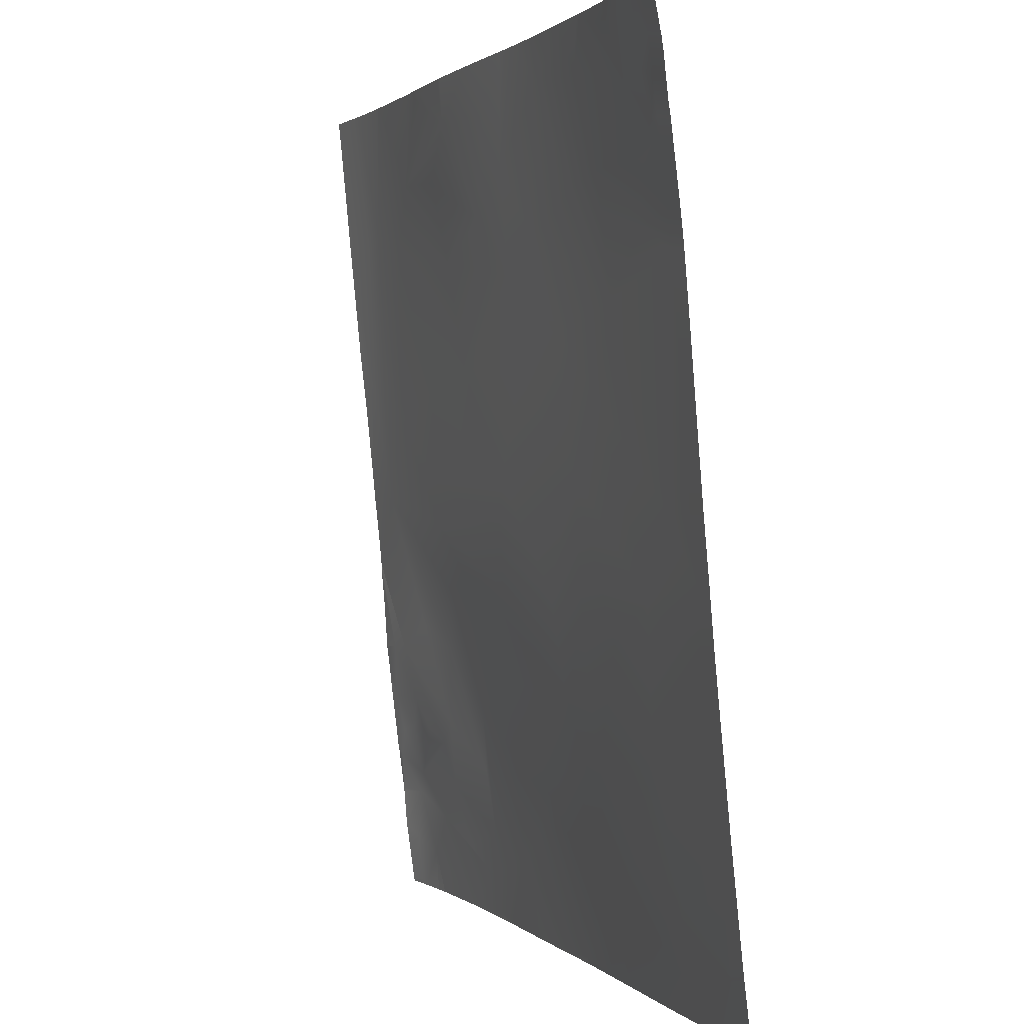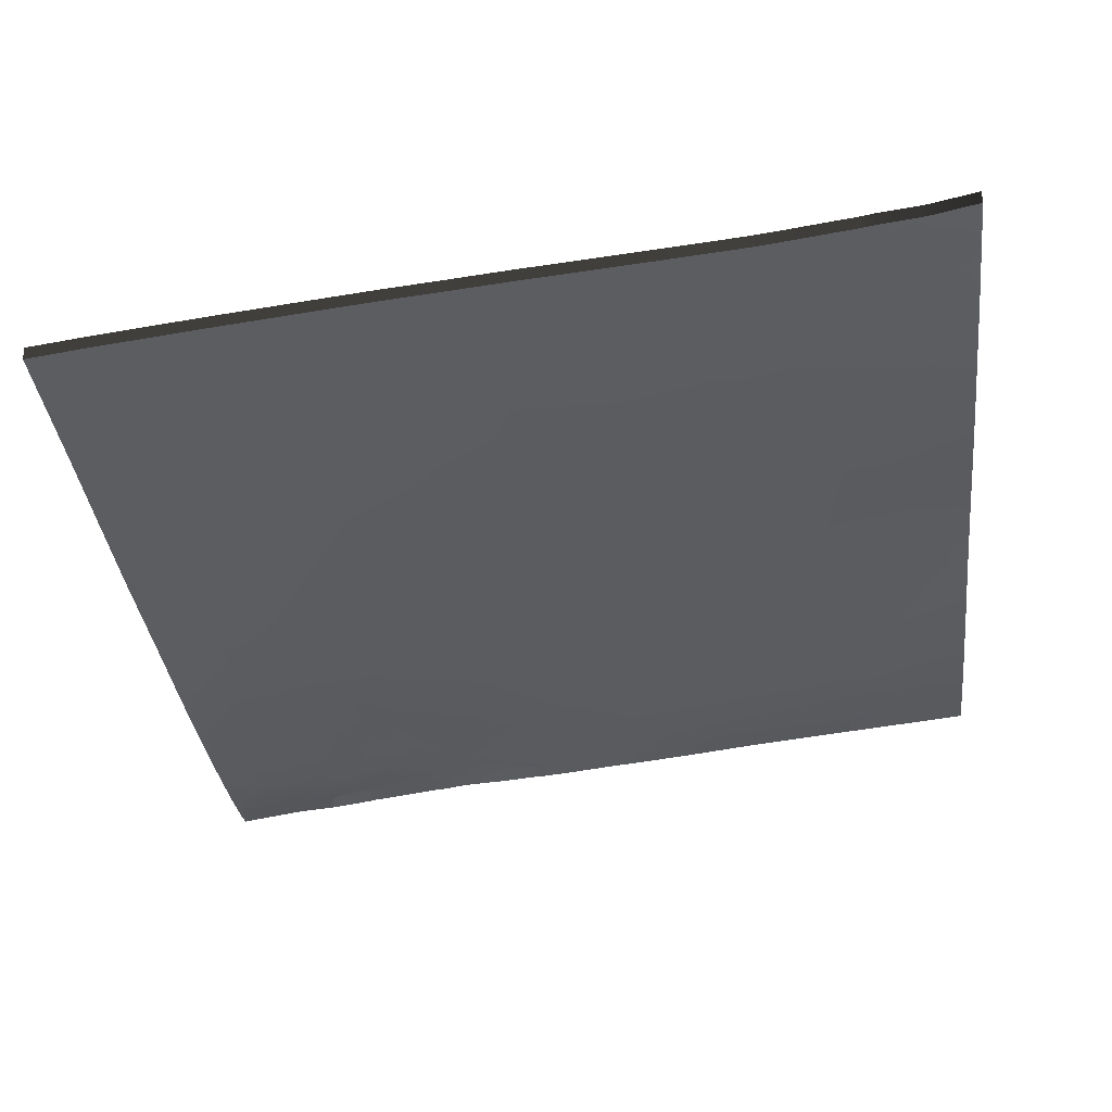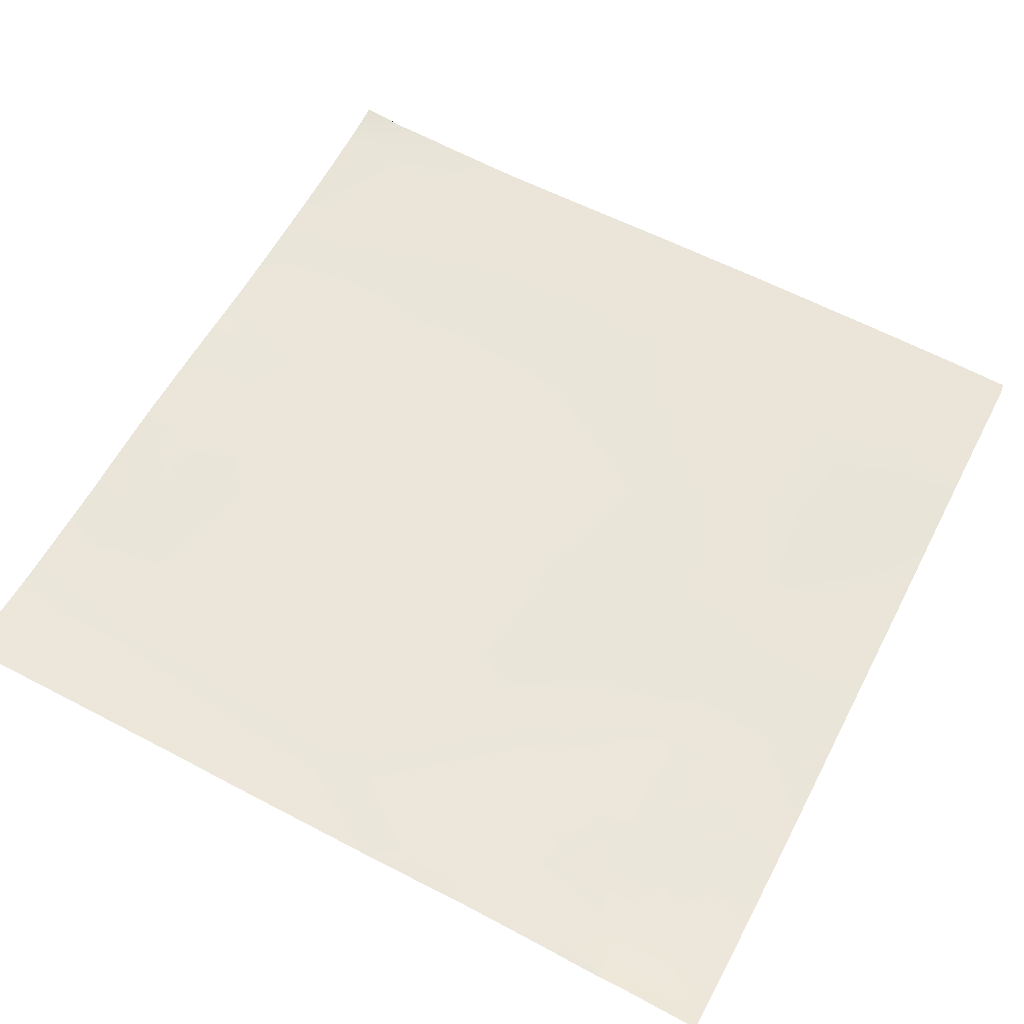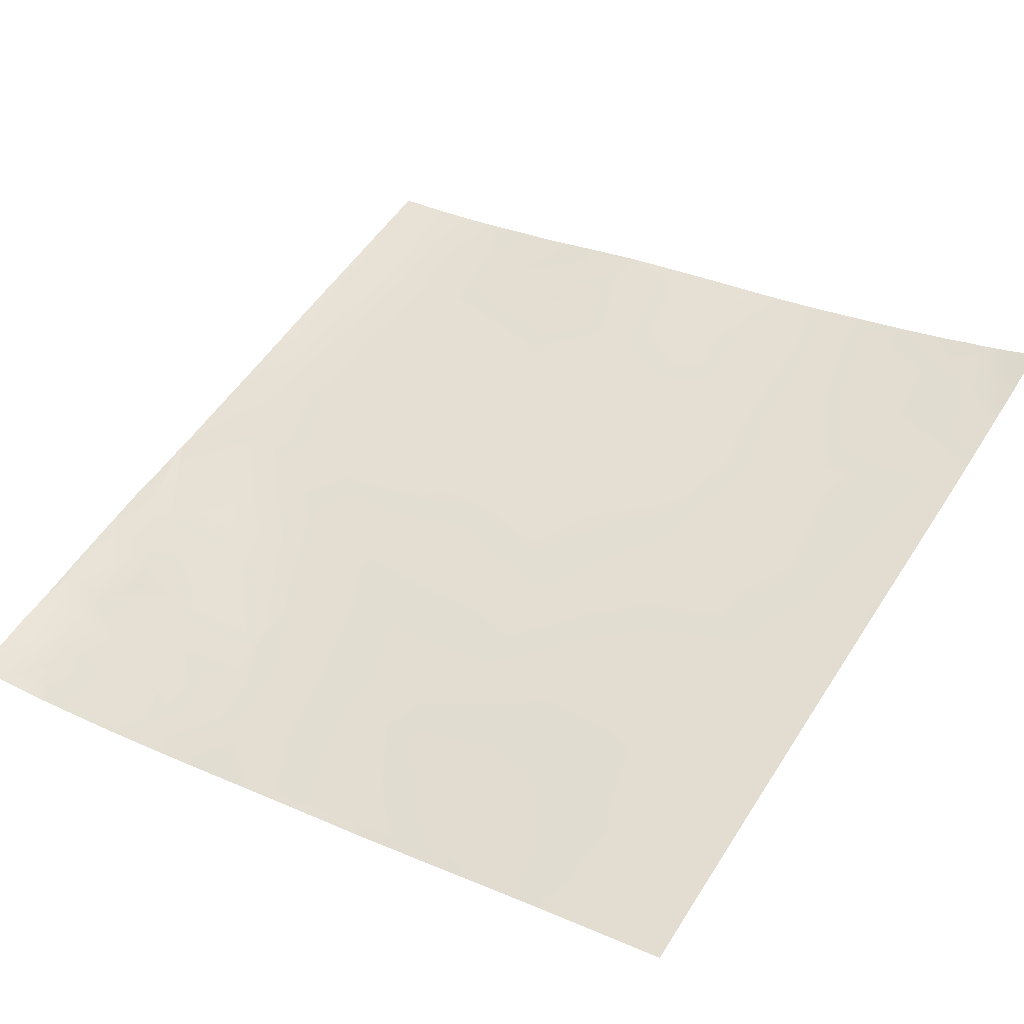
<metadata>
{"format":"obj","ext":"obj","renderer":"f3d","projection":"perspective","resolution":1024,"background":"white","views":[{"elev":0.9,"azim":-118.2,"up":"+Z"},{"elev":-26.9,"azim":-83.0,"up":"+Y"},{"elev":48.6,"azim":117.6,"up":"+Y"},{"elev":45.4,"azim":-148.1,"up":"+Y"}]}
</metadata>
<code>
v -0.9439 0.1301 0.003383
v -0.9603 0.1323 0
v -0.9486 0.1304 0
v -0.9426 0.1294 0
v -0.9426 0.1294 0
v -0.9246 0.1265 0
v -0.781 0.1019 0
v -0.7987 0.1113 0.04824
v -0.838 0.112 0
v -0.5933 0.06844 0
v -0.5919 0.06896 0.007018
v -0.5996 0.06941 0
v -0.6088 0.07109 0
v -0.7248 0.09159 0
v -0.6919 0.09332 0.06087
v -0.5617 0.06363 0
v -0.5933 0.06844 0
v -0.3111 0.02451 0.006847
v -0.3538 0.03072 0
v -0.3105 0.02408 0
v -0.2984 0.02212 0
v -0.2984 0.02212 0
v -0.2028 0.009349 0.000766
v -0.2029 0.009288 0
v -0.2021 0.009189 0
v -0.08451 0.003311 0.0501
v -0.09945 -0.0014 0
v -0.2021 0.009189 0
v -0.07828 -0.003083 0
v -0.09945 -0.0014 0
v -0.0288 -0.004905 0.006749
v -0.03871 -0.005193 0
v -0.02886 -0.005549 0
v -0.02124 -0.006194 0
v -0.8983 0.2239 0.9747
v -0.9378 0.2323 0.9846
v -0.9272 0.2227 0.9179
v -0.9379 0.2075 0.7801
v -0.8372 0.1845 0.7155
v -0.8306 0.1965 0.8447
v -0.796 0.2026 0.9472
v -0.7563 0.1837 0.8352
v -0.7151 0.1715 0.7732
v -0.8213 0.2119 0.996
v -0.785 0.1679 0.6175
v -0.7012 0.1489 0.5419
v -0.6816 0.1597 0.6955
v -0.5628 0.1397 0.6502
v -0.5985 0.1206 0.4157
v -0.4594 0.1087 0.4794
v -0.4798 0.1174 0.535
v -0.5536 0.1486 0.7606
v -0.6381 0.1628 0.7942
v -0.6824 0.1853 0.9528
v -0.5605 0.1625 0.8786
v -0.637 0.1843 1
v -0.6055 0.1803 1
v -0.4789 0.1475 0.8319
v -0.5283 0.1661 0.9406
v -0.5898 0.1787 1
v -0.5285 0.172 1
v -0.4024 0.04708 0.08393
v -0.4627 0.04833 0
v -0.4828 0.06509 0.1362
v -0.4127 0.06117 0.1912
v -0.5507 0.086 0.2126
v -0.4199 0.07909 0.3052
v -0.3127 0.03666 0.1078
v -0.3145 0.05516 0.2534
v -0.2844 0.02515 0.05166
v -0.3055 0.0456 0.1824
v -0.1892 0.02809 0.1493
v -0.2002 0.04153 0.2326
v -0.2275 0.05485 0.325
v -0.4481 0.09833 0.41
v -0.3134 0.08109 0.4244
v -0.2602 0.06933 0.3967
v -0.2444 0.07793 0.4779
v -0.2515 0.08489 0.5309
v -0.1707 0.03497 0.2029
v -0.145 0.04996 0.3533
v -0.06547 0.01314 0.1512
v -0.107 0.02734 0.1908
v -0.125 0.03445 0.2189
v -0.1251 0.03682 0.2501
v -0.08068 0.03046 0.2501
v -0.06285 0.02499 0.2155
v -0.01571 0.02758 0.2526
v -0.0312 0.02382 0.2066
v -0.06664 0.04003 0.316
v -0.06479 0.0582 0.5102
v -0.03278 0.03816 0.3169
v 0 0.03433 0.314
v 0 0.03005 0.2827
v 0 0.02851 0.267
v 0 0.03433 0.314
v 0 0.03789 0.3671
v 0 0.0456 0.4556
v 0 0.04264 0.4244
v 0 0.04264 0.4244
v 0 0.04175 0.4093
v 0 0.05203 0.5133
v -0.3848 0.1166 0.6666
v -0.2536 0.09567 0.6407
v -0.3606 0.1259 0.7903
v -0.1781 0.1023 0.8133
v -0.4103 0.1415 0.8561
v -0.3958 0.151 0.9477
v -0.4826 0.1665 1
v -0.3323 0.1336 0.8876
v -0.2979 0.1392 0.9921
v -0.313 0.1424 1
v -0.392 0.1551 1
v -0.2328 0.1187 0.8935
v -0.1328 0.07654 0.6121
v -0.1066 0.09657 0.8459
v -0.07974 0.07708 0.6863
v -0.03363 0.06968 0.657
v 0 0.06339 0.6226
v 0 0.056 0.5532
v 0 0.056 0.5532
v 0 0.07297 0.7024
v -0.0662 0.09148 0.8369
v -0.2971 0.1397 1
v -0.2686 0.1345 1
v -0.1506 0.1178 0.999
v -0.1527 0.1182 1
v -0.017 0.0986 0.941
v -0.002054 0.08825 0.8486
v 0 0.08678 0.8354
v -0.1502 0.1179 1
v -0.1087 0.1127 1
v -0.07631 0.1098 1
v -0.05972 0.1081 1
v -0.03079 0.1059 1
v -0.9685 0.2411 0.9972
v -0.9705 0.2418 1
v -1 0.2502 0.9983
v -1 0.2502 0.9992
v -1 0.2503 1
v -0.9649 0.2407 1
v -0.9335 0.2336 1
v -0.9101 0.2294 1
v -0.8824 0.2232 1
v -0.8238 0.2127 1
v -0.8202 0.212 1
v -0.8147 0.2112 1
v -0.7562 0.2018 1
v -0.6925 0.1917 1
v -0.4017 0.1567 1
v -0.1512 0.118 1
v -0.2163 0.02102 0.07682
v -0.1435 0.01824 0.1024
v -0.05276 0.00916 0.1265
v -0.07828 -0.003083 0
v -0.03095 0.003236 0.06403
v 0 0.005707 0.07893
v 0 0.001619 0.05057
v 0 -0.001114 0.03139
v -8.601e-05 0.009636 0.1251
v 0 0.00927 0.1208
v 0 0.005825 0.08005
v -0.01058 0.01704 0.171
v -0.9899 0.1459 0.06829
v -1 0.1482 0.07424
v -1 0.1466 0.06127
v -1 0.1656 0.2302
v -0.8513 0.1428 0.2546
v -1 0.1751 0.3192
v -0.9454 0.1835 0.5045
v -1 0.1936 0.5106
v -1 0.1868 0.4402
v -0.9845 0.2272 0.8751
v -1 0.2299 0.8752
v -1 0.2277 0.8578
v -1 0.2326 0.8906
v -1 0.2401 0.9498
v -0.8948 0.1372 0.132
v -1 0.1616 0.1921
v -1 0.1543 0.1279
v -1 0.1387 0
v -0.8836 0.1267 0.0566
v -0.8554 0.115 0
v -0.7248 0.09159 0
v -0.7721 0.1174 0.1433
v -0.6879 0.1107 0.2205
v -0.8737 0.1635 0.4171
v -1 0.181 0.3761
v -0.7727 0.1415 0.3662
v -0.577 0.08172 0.142
v -0.6105 0.1065 0.2931
v -0.6871 0.131 0.3935
v -1 0.2073 0.6699
v -1 0.2147 0.7517
v -1 0.2161 0.7652
v -0.9443 0.2157 0.8423
v -1 0.2237 0.8268
v -1 0.2186 0.7871
v -0.9688 0.229 0.922
v -1 0.235 0.9116
v -1 0.2377 0.9347
v -0.02124 -0.006194 0
v 0 -0.005553 0.001969
v 0 -0.005954 0
v 0 0.02658 0.2523
v 0 0.08829 0.8504
v 0 0.088 0.8467
v 0 0.09709 0.9378
v 0 0.099 0.9568
v 0 0.1036 1
v 0 -0.005553 0.001969
v 0 0.009627 0.1251
v 0 0.01614 0.1734
v 0 0.009637 0.1252
v 0 0.01805 0.1842
v -0.9603 0.1179 0
v -0.9486 0.116 0
v -0.9426 0.1151 0
v -0.9426 0.1151 0
v -0.9246 0.1121 0
v -0.838 0.09765 0
v -0.781 0.08754 0
v -0.5996 0.05504 0
v -0.5933 0.05407 0
v -0.6088 0.05672 0
v -0.7248 0.07722 0
v -0.5933 0.05407 0
v -0.5617 0.04926 0
v -0.3538 0.01635 0
v -0.3105 0.009709 0
v -0.2984 0.00775 0
v -0.2984 0.00775 0
v -0.2029 -0.005085 0
v -0.2021 -0.005184 0
v -0.2021 -0.005184 0
v -0.09945 -0.01577 0
v -0.09945 -0.01577 0
v -0.07828 -0.01746 0
v -0.03871 -0.01957 0
v -0.02886 -0.01992 0
v -0.02124 -0.02057 0
v -0.6055 0.166 1
v -0.637 0.1699 1
v -0.5898 0.1644 1
v -0.5285 0.1576 1
v -0.4627 0.03396 0
v 0 0.01568 0.2827
v 0 0.01996 0.314
v 0 0.01413 0.267
v 0 0.01996 0.314
v 0 0.02352 0.3671
v 0 0.02827 0.4244
v 0 0.03123 0.4556
v 0 0.02738 0.4093
v 0 0.02827 0.4244
v 0 0.03766 0.5133
v -0.4826 0.1522 1
v -0.313 0.128 1
v -0.392 0.1408 1
v 0 0.04162 0.5532
v 0 0.04901 0.6226
v 0 0.04162 0.5532
v 0 0.05859 0.7024
v -0.2686 0.1201 1
v -0.2971 0.1254 1
v -0.1527 0.1038 1
v 0 0.07241 0.8354
v -0.1087 0.09832 1
v -0.1502 0.1035 1
v -0.05972 0.09375 1
v -0.07631 0.09545 1
v -0.03079 0.0915 1
v -1 0.2359 0.9992
v -1 0.2358 0.9983
v -0.9705 0.2274 1
v -1 0.2359 1
v -0.9649 0.2263 1
v -0.9335 0.2192 1
v -0.9101 0.215 1
v -0.8824 0.2088 1
v -0.8238 0.1983 1
v -0.8202 0.1976 1
v -0.8147 0.1969 1
v -0.7562 0.1874 1
v -0.6925 0.1774 1
v -0.4017 0.1423 1
v -0.1512 0.1036 1
v -0.07828 -0.01746 0
v 0 -0.01275 0.05057
v 0 -0.008666 0.07893
v 0 -0.01549 0.03139
v 0 -0.008548 0.08005
v 0 -0.005103 0.1208
v -1 0.1339 0.07424
v -1 0.1322 0.06127
v -1 0.1607 0.3192
v -1 0.1513 0.2302
v -1 0.1793 0.5106
v -1 0.1724 0.4402
v -1 0.2155 0.8752
v -1 0.2134 0.8578
v -1 0.2182 0.8906
v -1 0.2257 0.9498
v -1 0.1472 0.1921
v -1 0.1399 0.1279
v -1 0.1244 0
v -0.8554 0.1006 0
v -0.7248 0.07722 0
v -1 0.1666 0.3761
v -1 0.193 0.6699
v -1 0.2003 0.7517
v -1 0.2017 0.7652
v -1 0.2093 0.8268
v -1 0.2042 0.7871
v -1 0.2206 0.9116
v -1 0.2233 0.9347
v -0.02124 -0.02057 0
v 0 -0.02033 0
v 0 -0.01993 0.001969
v 0 0.01221 0.2523
v 0 0.07362 0.8467
v 0 0.07391 0.8504
v 0 0.08272 0.9378
v 0 0.08463 0.9568
v 0 0.08921 1
v 0 -0.01993 0.001969
v 0 -0.004746 0.1251
v 0 -0.004736 0.1252
v 0 0.001764 0.1734
v 0 0.003674 0.1842
f 3 2 1
f 3 1 4
f 6 5 1
f 9 8 7
f 12 11 10
f 12 13 11
f 14 11 13
f 14 15 11
f 17 11 16
f 20 19 18
f 20 18 21
f 23 22 18
f 23 24 22
f 24 23 25
f 27 23 26
f 27 28 23
f 30 26 29
f 33 32 31
f 33 31 34
f 37 36 35
f 40 39 38
f 40 37 41
f 39 40 42
f 42 43 39
f 37 44 41
f 40 41 42
f 47 46 45
f 47 48 46
f 51 50 49
f 48 51 46
f 52 48 47
f 53 52 47
f 43 42 53
f 54 53 42
f 47 43 53
f 53 54 55
f 42 41 54
f 56 55 54
f 56 57 55
f 55 52 53
f 52 55 58
f 55 60 59
f 55 57 60
f 60 61 59
f 63 11 62
f 63 16 11
f 64 62 11
f 19 62 18
f 19 63 62
f 64 66 65
f 67 65 66
f 62 64 65
f 65 68 62
f 68 65 69
f 18 62 70
f 68 70 62
f 69 71 68
f 68 71 72
f 73 72 71
f 74 71 69
f 74 73 71
f 50 75 49
f 67 75 76
f 67 69 65
f 77 69 67
f 77 74 69
f 67 76 77
f 75 50 78
f 78 76 75
f 79 78 50
f 72 73 80
f 73 74 81
f 80 83 82
f 72 80 82
f 84 83 80
f 80 73 85
f 85 84 80
f 84 85 86
f 86 83 84
f 86 87 83
f 87 86 88
f 88 89 87
f 90 85 73
f 81 90 73
f 78 77 76
f 74 77 91
f 77 78 91
f 90 86 85
f 86 90 92
f 92 88 86
f 94 92 93
f 94 88 92
f 94 95 88
f 97 96 92
f 74 91 81
f 91 90 81
f 99 91 98
f 99 90 91
f 100 92 90
f 100 101 92
f 101 97 92
f 98 91 102
f 51 48 103
f 51 103 104
f 48 52 103
f 105 103 52
f 50 51 79
f 104 79 51
f 103 105 106
f 103 106 104
f 59 58 55
f 58 108 107
f 58 59 108
f 59 109 108
f 59 61 109
f 110 107 108
f 108 112 111
f 108 113 112
f 58 105 52
f 107 105 58
f 110 105 107
f 106 105 114
f 105 110 114
f 110 108 114
f 111 114 108
f 104 115 79
f 78 79 115
f 115 91 78
f 115 106 116
f 104 106 115
f 117 91 115
f 91 117 118
f 120 118 119
f 102 118 121
f 102 91 118
f 115 116 117
f 122 119 118
f 117 123 118
f 125 111 124
f 125 114 111
f 114 127 126
f 114 125 127
f 126 106 114
f 126 116 106
f 129 123 128
f 117 116 123
f 129 118 123
f 122 129 130
f 122 118 129
f 131 116 126
f 131 132 116
f 133 123 116
f 133 134 123
f 133 116 132
f 123 135 128
f 123 134 135
f 138 137 136
f 138 139 137
f 139 140 137
f 141 136 137
f 141 36 136
f 141 142 36
f 142 35 36
f 142 143 35
f 144 35 143
f 144 44 35
f 144 145 44
f 146 44 145
f 147 44 146
f 147 41 44
f 147 148 41
f 148 54 41
f 148 149 54
f 149 56 54
f 150 108 109
f 113 108 150
f 124 111 112
f 151 126 127
f 131 126 151
f 70 23 18
f 68 152 70
f 72 152 68
f 70 152 153
f 23 70 26
f 70 153 26
f 153 152 72
f 82 153 72
f 26 153 154
f 153 82 154
f 32 26 31
f 32 155 26
f 156 31 26
f 158 156 157
f 159 156 158
f 159 31 156
f 26 154 156
f 161 154 160
f 161 162 154
f 157 154 162
f 157 156 154
f 87 82 83
f 154 82 163
f 163 82 89
f 154 163 160
f 89 82 87
f 88 163 89
f 166 165 164
f 169 168 167
f 172 171 170
f 175 174 173
f 176 173 174
f 138 136 177
f 180 179 178
f 164 180 178
f 164 165 180
f 179 168 178
f 179 167 168
f 2 164 1
f 2 166 164
f 2 181 166
f 1 164 182
f 6 182 183
f 6 1 182
f 178 182 164
f 9 182 8
f 9 183 182
f 178 8 182
f 184 8 15
f 184 7 8
f 8 178 185
f 185 15 8
f 178 168 185
f 185 168 186
f 168 188 187
f 168 169 188
f 172 187 188
f 172 170 187
f 168 187 189
f 187 46 189
f 168 189 186
f 15 185 186
f 186 190 15
f 15 190 11
f 11 190 64
f 190 186 66
f 191 66 186
f 66 64 190
f 186 189 192
f 192 191 186
f 49 191 192
f 46 192 189
f 46 49 192
f 191 67 66
f 191 49 75
f 75 67 191
f 49 46 51
f 193 170 171
f 170 194 39
f 170 193 194
f 194 38 39
f 194 195 38
f 187 170 45
f 39 45 170
f 45 46 187
f 45 39 47
f 43 47 39
f 198 197 196
f 198 38 195
f 198 196 38
f 175 196 197
f 175 173 196
f 38 196 40
f 40 196 37
f 173 200 199
f 173 176 200
f 200 201 199
f 173 199 37
f 37 196 173
f 177 199 201
f 177 136 199
f 199 136 36
f 36 37 199
f 37 35 44
f 203 202 31
f 203 204 202
f 95 205 88
f 207 129 206
f 130 129 207
f 208 129 128
f 208 206 129
f 209 208 128
f 210 128 135
f 210 209 128
f 211 31 159
f 161 160 212
f 214 163 213
f 214 160 163
f 214 212 160
f 215 88 205
f 215 163 88
f 215 213 163
f 2 3 216
f 217 216 3
f 3 4 217
f 218 217 4
f 5 6 219
f 220 219 6
f 9 7 221
f 222 221 7
f 12 10 223
f 224 223 10
f 13 12 225
f 223 225 12
f 14 13 226
f 225 226 13
f 17 16 227
f 228 227 16
f 19 20 229
f 230 229 20
f 20 21 230
f 231 230 21
f 22 24 232
f 233 232 24
f 24 25 233
f 234 233 25
f 28 27 235
f 236 235 27
f 30 29 237
f 238 237 29
f 32 33 239
f 240 239 33
f 33 34 240
f 241 240 34
f 57 56 242
f 243 242 56
f 60 57 244
f 242 244 57
f 61 60 245
f 244 245 60
f 16 63 228
f 246 228 63
f 63 19 246
f 229 246 19
f 94 93 247
f 248 247 93
f 95 94 249
f 247 249 94
f 96 97 250
f 251 250 97
f 99 98 252
f 253 252 98
f 101 100 254
f 255 254 100
f 97 101 251
f 254 251 101
f 98 102 253
f 256 253 102
f 109 61 257
f 245 257 61
f 112 113 258
f 259 258 113
f 120 119 260
f 261 260 119
f 102 121 256
f 262 256 121
f 119 122 261
f 263 261 122
f 125 124 264
f 265 264 124
f 127 125 266
f 264 266 125
f 122 130 263
f 267 263 130
f 132 131 268
f 269 268 131
f 134 133 270
f 271 270 133
f 133 132 271
f 268 271 132
f 135 134 272
f 270 272 134
f 139 138 273
f 274 273 138
f 137 140 275
f 276 275 140
f 140 139 276
f 273 276 139
f 141 137 277
f 275 277 137
f 142 141 278
f 277 278 141
f 143 142 279
f 278 279 142
f 144 143 280
f 279 280 143
f 145 144 281
f 280 281 144
f 146 145 282
f 281 282 145
f 147 146 283
f 282 283 146
f 148 147 284
f 283 284 147
f 149 148 285
f 284 285 148
f 56 149 243
f 285 243 149
f 150 109 286
f 257 286 109
f 113 150 259
f 286 259 150
f 124 112 265
f 258 265 112
f 151 127 287
f 266 287 127
f 131 151 269
f 287 269 151
f 155 32 288
f 239 288 32
f 158 157 289
f 290 289 157
f 159 158 291
f 289 291 158
f 162 161 292
f 293 292 161
f 157 162 290
f 292 290 162
f 165 166 294
f 295 294 166
f 169 167 296
f 297 296 167
f 171 172 298
f 299 298 172
f 174 175 300
f 301 300 175
f 176 174 302
f 300 302 174
f 138 177 274
f 303 274 177
f 179 180 304
f 305 304 180
f 180 165 305
f 294 305 165
f 167 179 297
f 304 297 179
f 166 181 295
f 306 295 181
f 181 2 306
f 216 306 2
f 6 183 220
f 307 220 183
f 183 9 307
f 221 307 9
f 7 184 222
f 308 222 184
f 188 169 309
f 296 309 169
f 172 188 299
f 309 299 188
f 193 171 310
f 298 310 171
f 194 193 311
f 310 311 193
f 195 194 312
f 311 312 194
f 197 198 313
f 314 313 198
f 198 195 314
f 312 314 195
f 175 197 301
f 313 301 197
f 200 176 315
f 302 315 176
f 201 200 316
f 315 316 200
f 177 201 303
f 316 303 201
f 202 204 317
f 318 317 204
f 204 203 318
f 319 318 203
f 205 95 320
f 249 320 95
f 207 206 321
f 322 321 206
f 130 207 267
f 321 267 207
f 206 208 322
f 323 322 208
f 208 209 323
f 324 323 209
f 210 135 325
f 272 325 135
f 209 210 324
f 325 324 210
f 211 159 326
f 291 326 159
f 161 212 293
f 327 293 212
f 214 213 328
f 329 328 213
f 212 214 327
f 328 327 214
f 215 205 330
f 320 330 205
f 213 215 329
f 330 329 215

</code>
